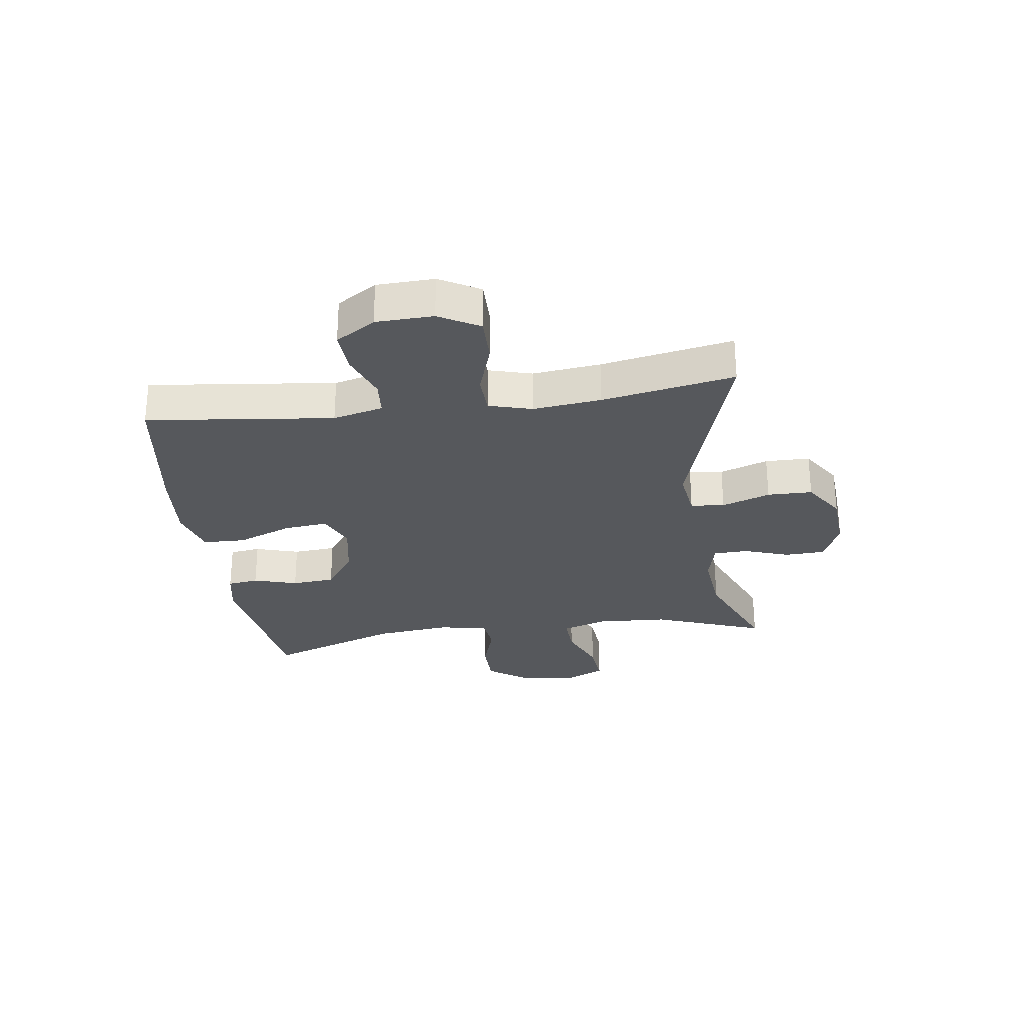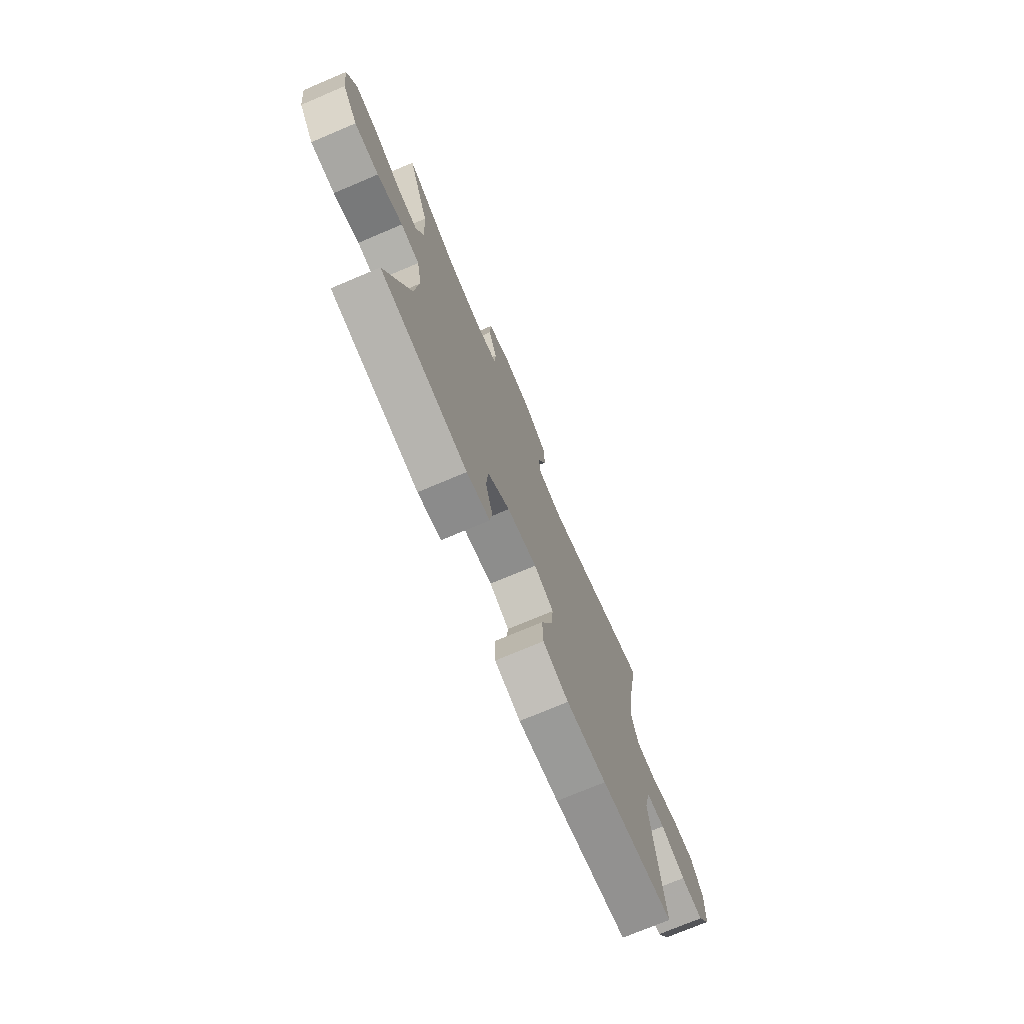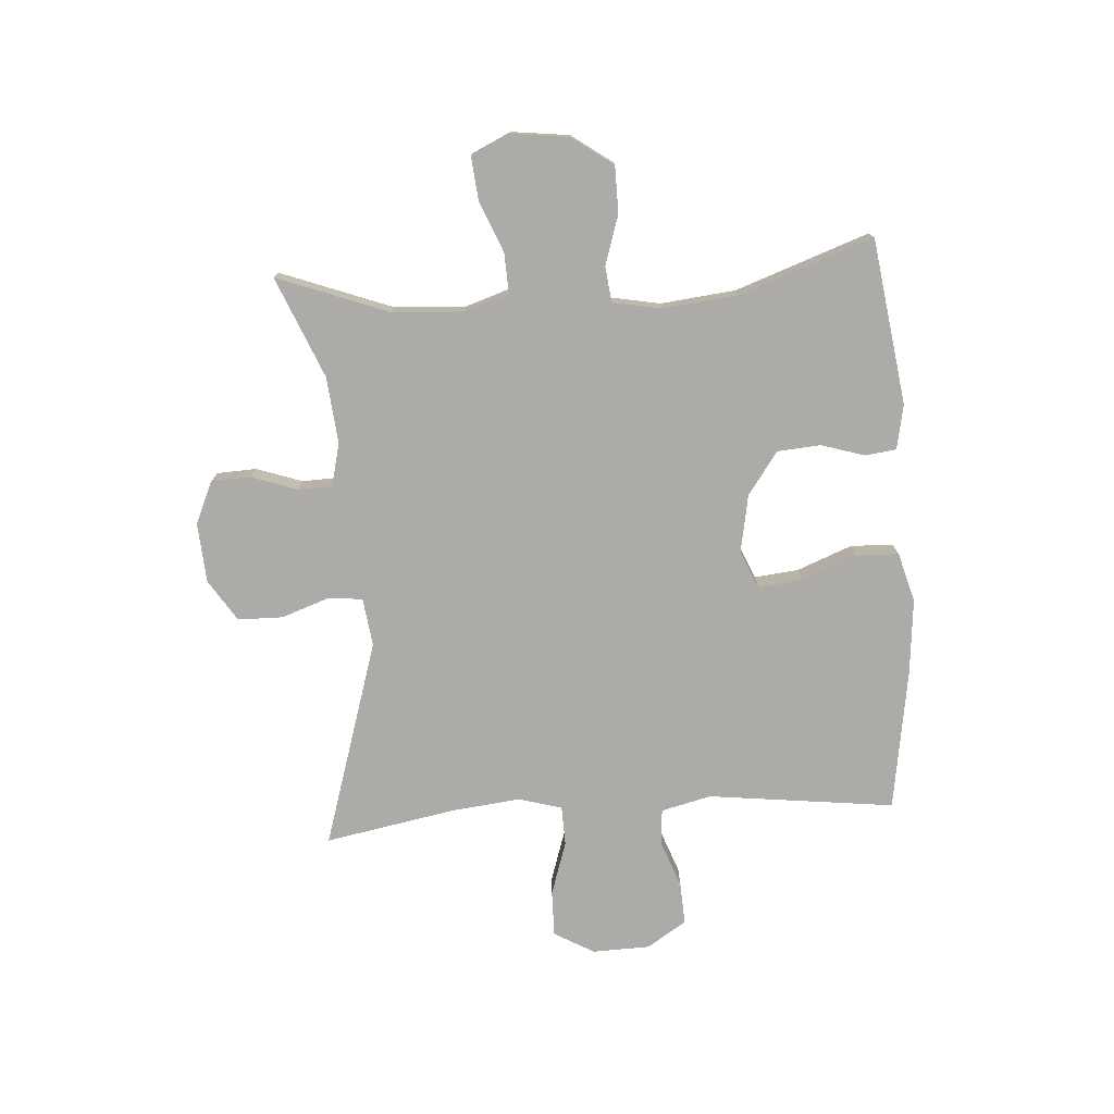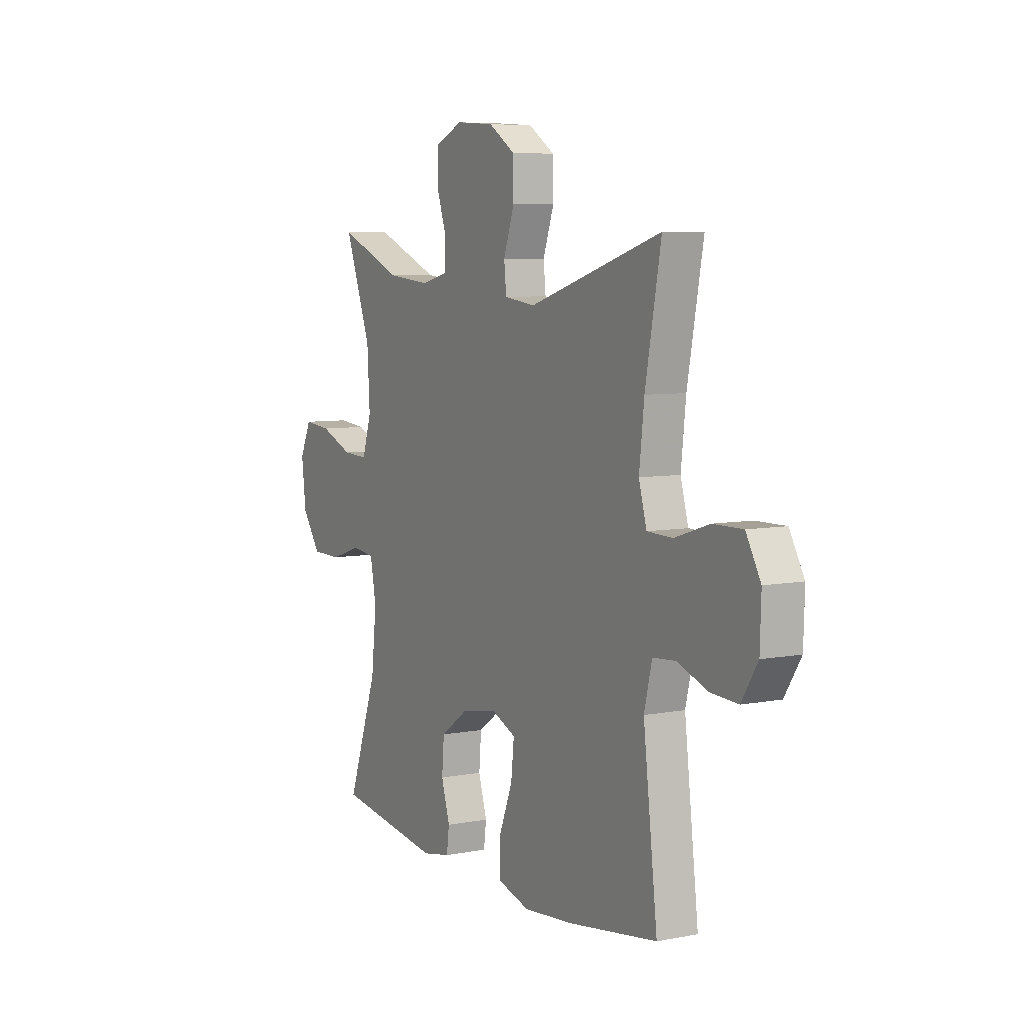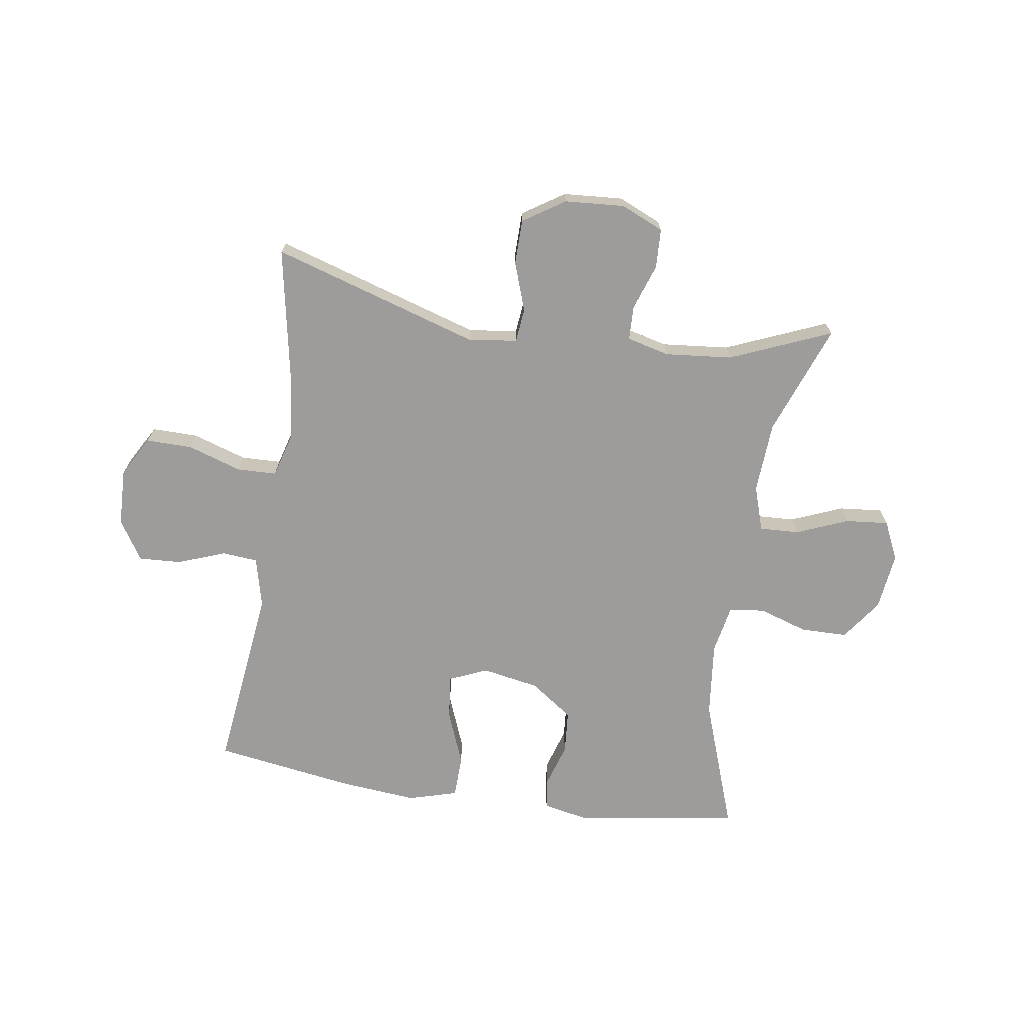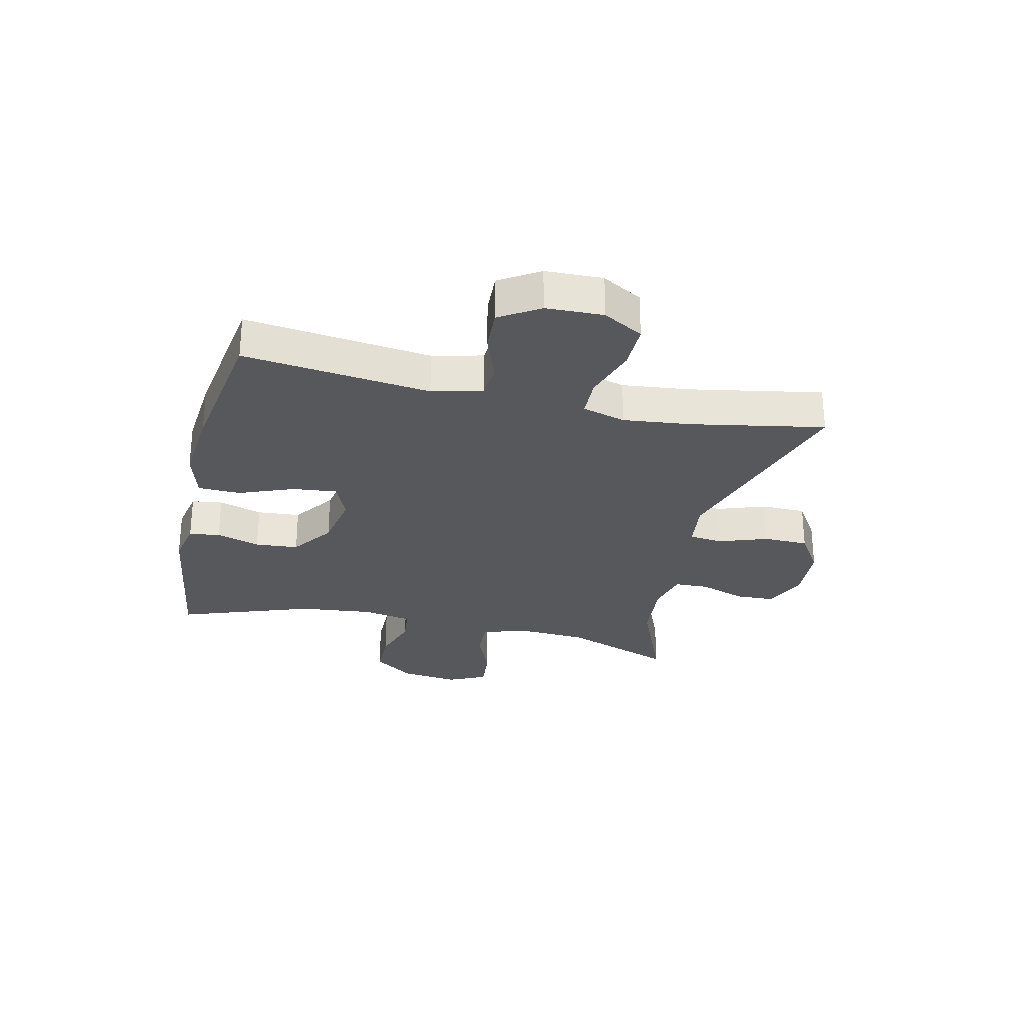
<metadata>
{"format":"obj","ext":"obj","renderer":"f3d","projection":"perspective","resolution":1024,"background":"white","views":[{"elev":-27.9,"azim":-82.0,"up":"+Y"},{"elev":-73.8,"azim":112.9,"up":"+Z"},{"elev":-76.2,"azim":93.8,"up":"+Y"},{"elev":6.8,"azim":-119.3,"up":"+Z"},{"elev":-70.2,"azim":-8.6,"up":"+Y"},{"elev":-28.3,"azim":-103.0,"up":"+Y"}]}
</metadata>
<code>
v -0.5 0.07 -0.5
v -0.462 0.07 -0.18
v -0.483 0.07 -0.094
v -0.544 0.07 -0.089
v -0.625 0.07 -0.119
v -0.698 0.07 -0.123
v -0.741 0.07 -0.055
v -0.744 0.07 0.043
v -0.705 0.07 0.112
v -0.626 0.07 0.111
v -0.534 0.07 0.081
v -0.466 0.07 0.083
v -0.445 0.07 0.157
v -0.458 0.07 0.274
v -0.5 0.07 0.5
v -0.145 0.07 0.39
v -0.062 0.07 0.401
v -0.056 0.07 0.459
v -0.085 0.07 0.542
v -0.084 0.07 0.619
v -0.013 0.07 0.665
v 0.089 0.07 0.672
v 0.162 0.07 0.64
v 0.165 0.07 0.572
v 0.138 0.07 0.494
v 0.14 0.07 0.435
v 0.213 0.07 0.417
v 0.327 0.07 0.428
v 0.5 0.07 0.5
v 0.429 0.07 0.31
v 0.422 0.07 0.188
v 0.447 0.07 0.111
v 0.515 0.07 0.114
v 0.603 0.07 0.15
v 0.677 0.07 0.157
v 0.708 0.07 0.091
v 0.696 0.07 -0.008
v 0.646 0.07 -0.078
v 0.566 0.07 -0.079
v 0.482 0.07 -0.052
v 0.421 0.07 -0.059
v 0.405 0.07 -0.143
v 0.419 0.07 -0.272
v 0.5 0.07 -0.5
v 0.216 0.07 -0.541
v 0.14 0.07 -0.526
v 0.133 0.07 -0.473
v 0.156 0.07 -0.398
v 0.15 0.07 -0.324
v 0.077 0.07 -0.272
v -0.021 0.07 -0.254
v -0.086 0.07 -0.282
v -0.078 0.07 -0.358
v -0.041 0.07 -0.452
v -0.043 0.07 -0.525
v -0.127 0.07 -0.549
v -0.258 0.07 -0.537
v -0.5 0 -0.5
v -0.462 0 -0.18
v -0.483 0 -0.094
v -0.544 0 -0.089
v -0.625 0 -0.119
v -0.698 0 -0.123
v -0.741 0 -0.055
v -0.744 0 0.043
v -0.705 0 0.112
v -0.626 0 0.111
v -0.534 0 0.081
v -0.466 0 0.083
v -0.445 0 0.157
v -0.458 0 0.274
v -0.5 0 0.5
v -0.145 0 0.39
v -0.062 0 0.401
v -0.056 0 0.459
v -0.085 0 0.542
v -0.084 0 0.619
v -0.013 0 0.665
v 0.089 0 0.672
v 0.162 0 0.64
v 0.165 0 0.572
v 0.138 0 0.494
v 0.14 0 0.435
v 0.213 0 0.417
v 0.327 0 0.428
v 0.5 0 0.5
v 0.429 0 0.31
v 0.422 0 0.188
v 0.447 0 0.111
v 0.515 0 0.114
v 0.603 0 0.15
v 0.677 0 0.157
v 0.708 0 0.091
v 0.696 0 -0.008
v 0.646 0 -0.078
v 0.566 0 -0.079
v 0.482 0 -0.052
v 0.421 0 -0.059
v 0.405 0 -0.143
v 0.419 0 -0.272
v 0.5 0 -0.5
v 0.216 0 -0.541
v 0.14 0 -0.526
v 0.133 0 -0.473
v 0.156 0 -0.398
v 0.15 0 -0.324
v 0.077 0 -0.272
v -0.021 0 -0.254
v -0.086 0 -0.282
v -0.078 0 -0.358
v -0.041 0 -0.452
v -0.043 0 -0.525
v -0.127 0 -0.549
v -0.258 0 -0.537
f 56 57 1 2
f 53 54 55 56
f 52 53 56 2
f 51 52 2 3
f 50 51 3
f 45 46 47 48
f 43 44 45 48
f 42 43 48 49
f 41 42 49 50
f 37 38 39 40
f 37 40 41
f 36 37 41
f 33 34 35 36
f 32 33 36 41
f 31 32 41 50
f 28 29 30
f 27 28 30 31
f 26 27 31 50
f 22 23 24 25
f 18 19 20 21
f 17 18 21 22
f 14 15 16
f 13 14 16 17
f 12 13 17
f 8 9 10 11
f 8 11 12
f 7 8 12
f 4 5 6 7
f 3 4 7 12
f 50 3 12 17
f 25 26 50
f 17 22 25 50
f 59 58 114 113
f 113 112 111 110
f 59 113 110 109
f 60 59 109 108
f 60 108 107
f 105 104 103 102
f 105 102 101 100
f 106 105 100 99
f 107 106 99 98
f 97 96 95 94
f 98 97 94
f 98 94 93
f 93 92 91 90
f 98 93 90 89
f 107 98 89 88
f 87 86 85
f 88 87 85 84
f 107 88 84 83
f 82 81 80 79
f 78 77 76 75
f 79 78 75 74
f 73 72 71
f 74 73 71 70
f 74 70 69
f 68 67 66 65
f 69 68 65
f 69 65 64
f 64 63 62 61
f 69 64 61 60
f 74 69 60 107
f 107 83 82
f 107 82 79 74
f 1 58 59 2
f 2 59 60 3
f 3 60 61 4
f 4 61 62 5
f 5 62 63 6
f 6 63 64 7
f 7 64 65 8
f 8 65 66 9
f 9 66 67 10
f 10 67 68 11
f 11 68 69 12
f 12 69 70 13
f 13 70 71 14
f 14 71 72 15
f 15 72 73 16
f 16 73 74 17
f 17 74 75 18
f 18 75 76 19
f 19 76 77 20
f 20 77 78 21
f 21 78 79 22
f 22 79 80 23
f 23 80 81 24
f 24 81 82 25
f 25 82 83 26
f 26 83 84 27
f 27 84 85 28
f 28 85 86 29
f 29 86 87 30
f 30 87 88 31
f 31 88 89 32
f 32 89 90 33
f 33 90 91 34
f 34 91 92 35
f 35 92 93 36
f 36 93 94 37
f 37 94 95 38
f 38 95 96 39
f 39 96 97 40
f 40 97 98 41
f 41 98 99 42
f 42 99 100 43
f 43 100 101 44
f 44 101 102 45
f 45 102 103 46
f 46 103 104 47
f 47 104 105 48
f 48 105 106 49
f 49 106 107 50
f 50 107 108 51
f 51 108 109 52
f 52 109 110 53
f 53 110 111 54
f 54 111 112 55
f 55 112 113 56
f 56 113 114 57
f 57 114 58 1

</code>
